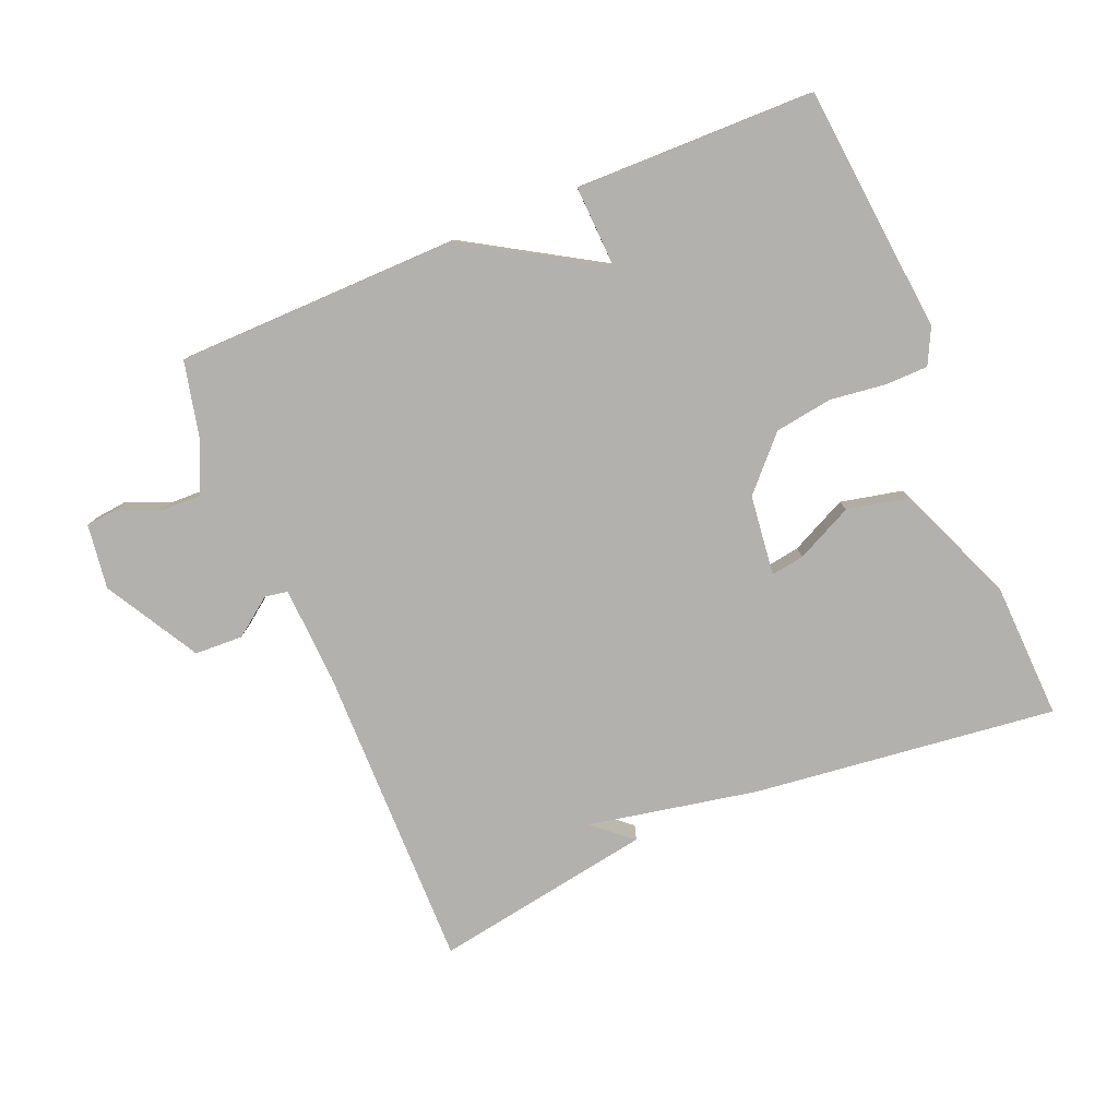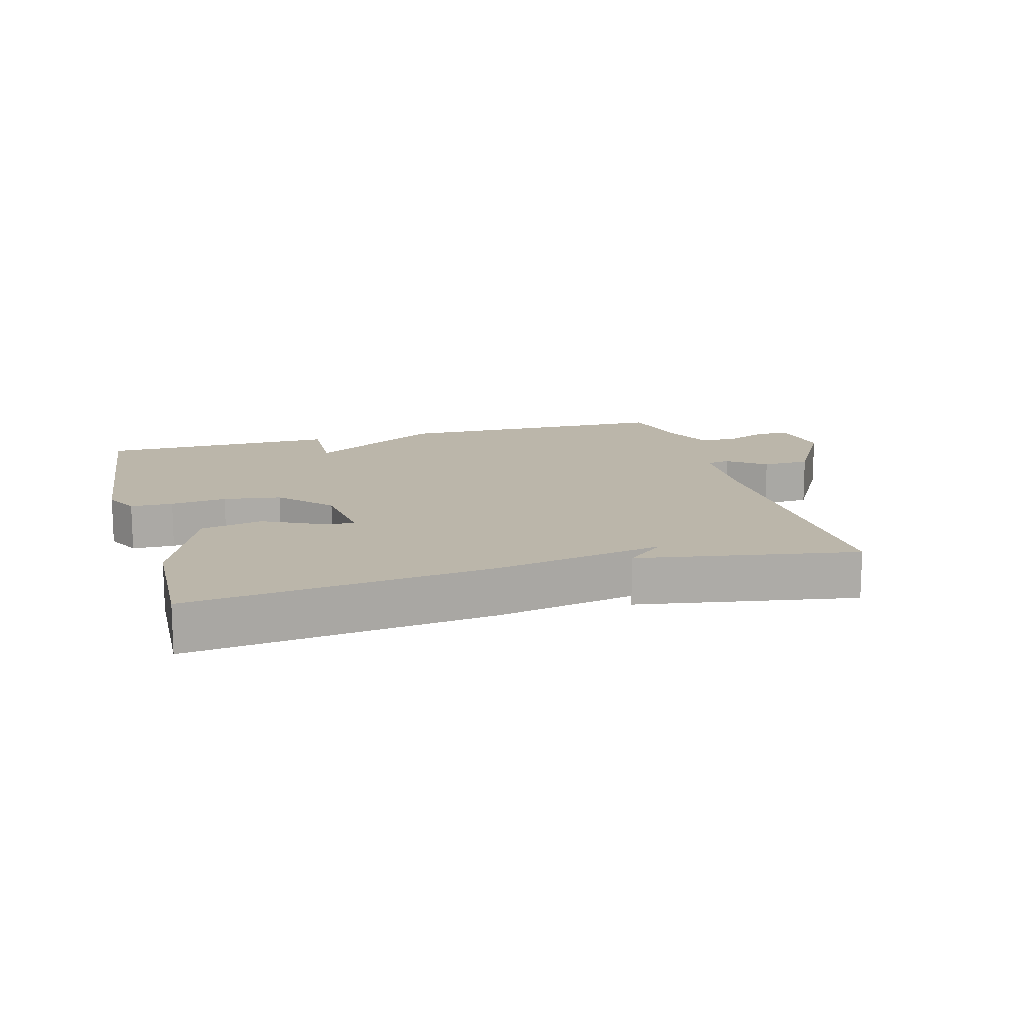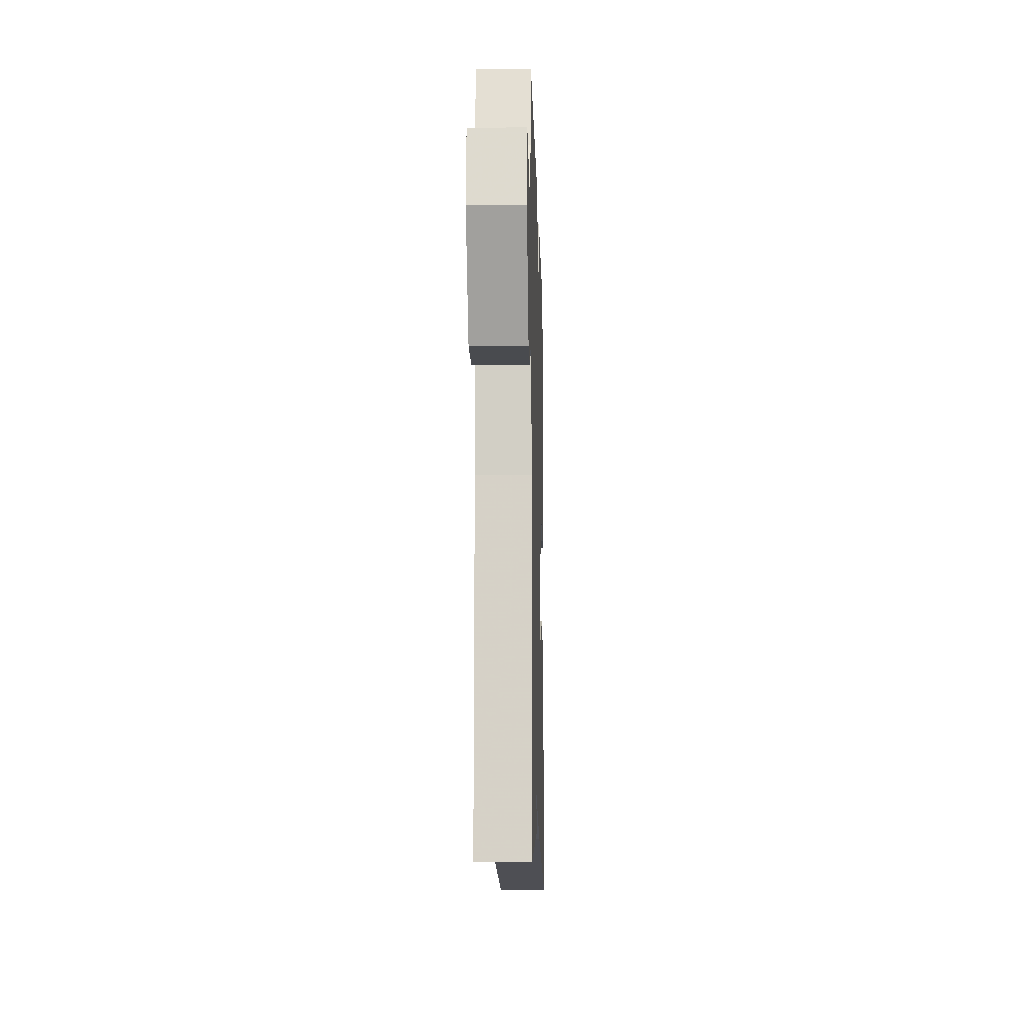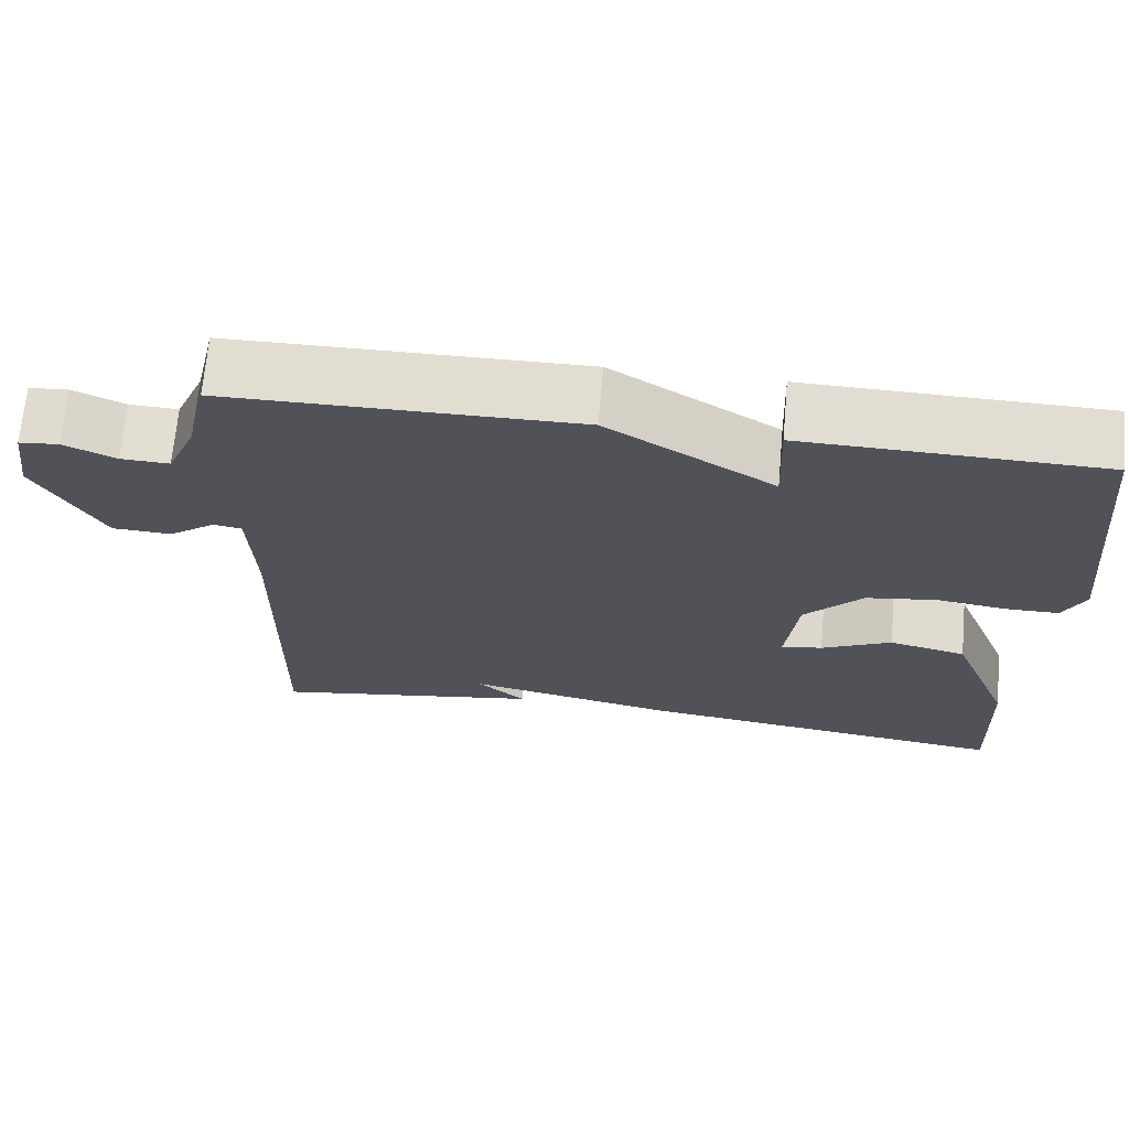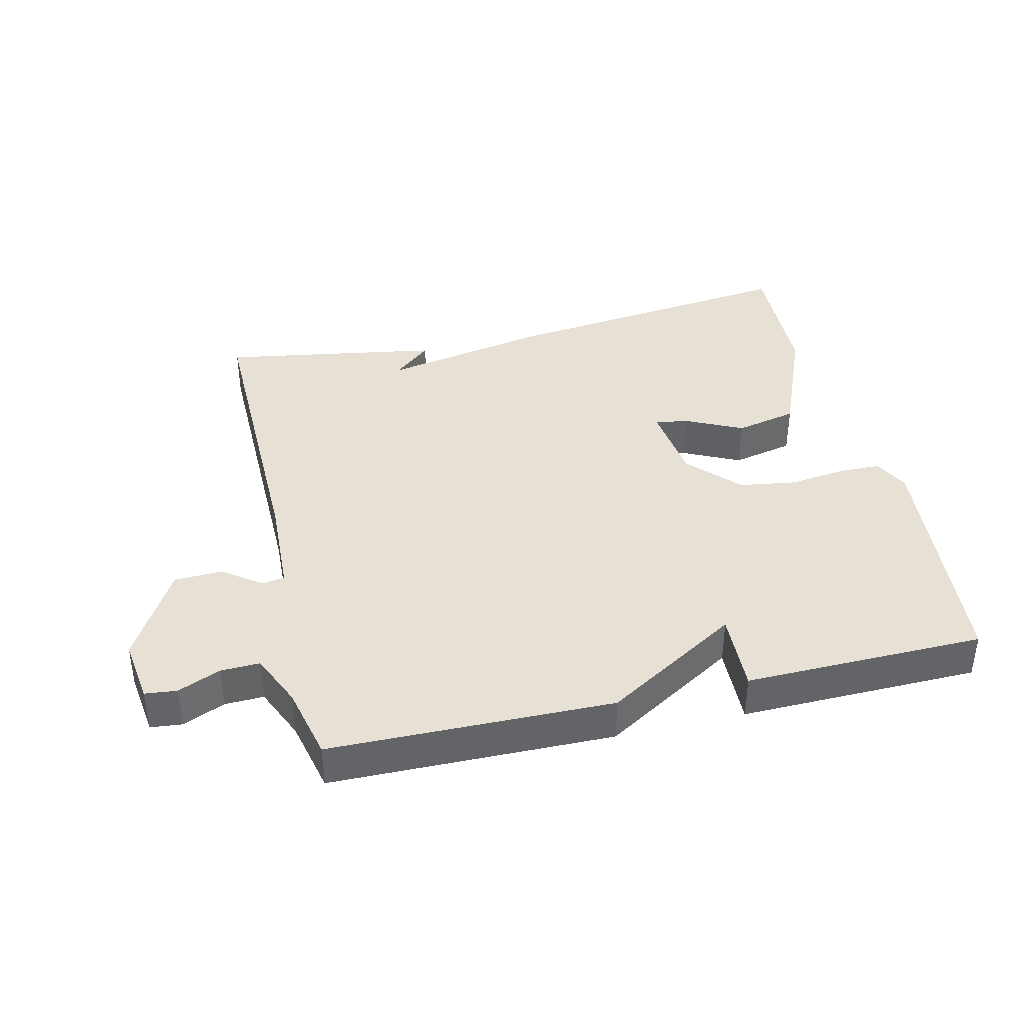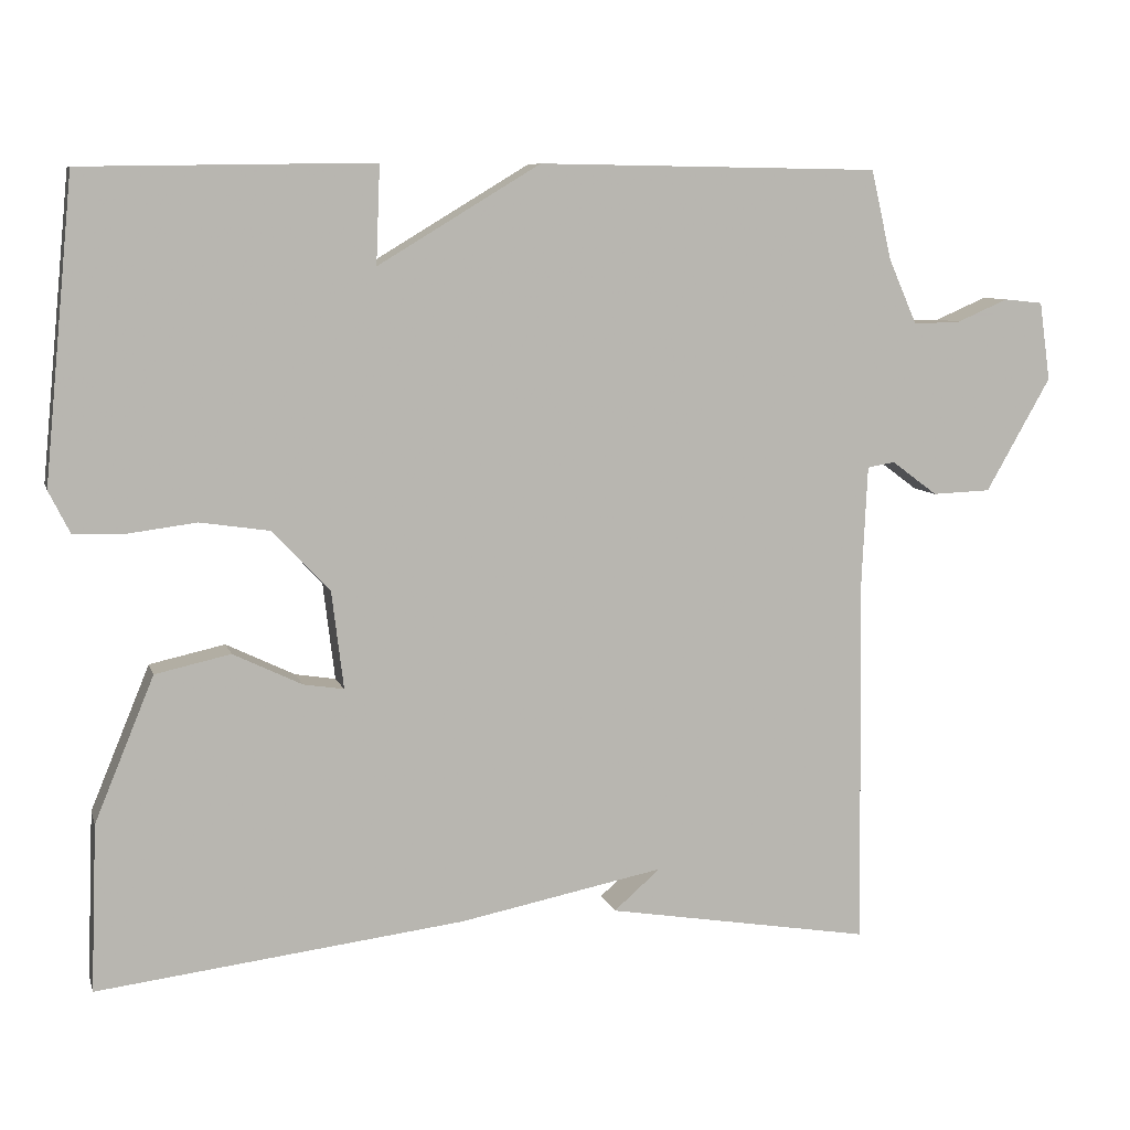
<metadata>
{"format":"obj","ext":"obj","renderer":"f3d","projection":"perspective","resolution":1024,"background":"white","views":[{"elev":-79.2,"azim":22.7,"up":"+Y"},{"elev":14.0,"azim":164.7,"up":"+Y"},{"elev":-11.4,"azim":-88.4,"up":"+Z"},{"elev":68.3,"azim":5.1,"up":"+Z"},{"elev":39.3,"azim":-13.2,"up":"+Y"},{"elev":8.1,"azim":165.8,"up":"+Z"}]}
</metadata>
<code>
v 0.5 0.07 0.5
v 0.537 0.07 0.12
v 0.51 0.07 0.066
v 0.445 0.07 0.065
v 0.359 0.07 0.076
v 0.271 0.07 0.063
v 0.199 0.07 -0.014
v 0.184 0.07 -0.137
v 0.235 0.07 -0.129
v 0.322 0.07 -0.087
v 0.417 0.07 -0.108
v 0.492 0.07 -0.29
v 0.5 0.07 -0.5
v 0.036 0.07 -0.444
v -0.223 0.07 -0.393
v -0.164 0.07 -0.444
v -0.5 0.07 -0.5
v -0.494 0.07 -0.029
v -0.501 0.07 0.121
v -0.536 0.07 0.127
v -0.594 0.07 0.084
v -0.668 0.07 0.087
v -0.75 0.07 0.231
v -0.736 0.07 0.33
v -0.687 0.07 0.335
v -0.622 0.07 0.307
v -0.562 0.07 0.305
v -0.526 0.07 0.387
v -0.5 0.07 0.5
v -0.067 0.07 0.506
v 0.138 0.07 0.382
v 0.133 0.07 0.506
v 0.5 0 0.5
v 0.537 0 0.12
v 0.51 0 0.066
v 0.445 0 0.065
v 0.359 0 0.076
v 0.271 0 0.063
v 0.199 0 -0.014
v 0.184 0 -0.137
v 0.235 0 -0.129
v 0.322 0 -0.087
v 0.417 0 -0.108
v 0.492 0 -0.29
v 0.5 0 -0.5
v 0.036 0 -0.444
v -0.223 0 -0.393
v -0.164 0 -0.444
v -0.5 0 -0.5
v -0.494 0 -0.029
v -0.501 0 0.121
v -0.536 0 0.127
v -0.594 0 0.084
v -0.668 0 0.087
v -0.75 0 0.231
v -0.736 0 0.33
v -0.687 0 0.335
v -0.622 0 0.307
v -0.562 0 0.305
v -0.526 0 0.387
v -0.5 0 0.5
v -0.067 0 0.506
v 0.138 0 0.382
v 0.133 0 0.506
f 3 4 5
f 2 3 5
f 1 2 5
f 32 1 5
f 31 32 5
f 31 5 6
f 30 31 6
f 29 30 6
f 28 29 6
f 27 28 6 7
f 26 27 7 8
f 24 25 26
f 23 24 26
f 22 23 26
f 21 22 26
f 20 21 26
f 19 20 26
f 19 26 8
f 18 19 8
f 17 18 8
f 15 16 17
f 15 17 8 9
f 13 14 15
f 12 13 15
f 11 12 15
f 10 11 15
f 9 10 15
f 37 36 35
f 37 35 34
f 37 34 33
f 37 33 64
f 37 64 63
f 38 37 63
f 38 63 62
f 38 62 61
f 38 61 60
f 39 38 60 59
f 40 39 59 58
f 58 57 56
f 58 56 55
f 58 55 54
f 58 54 53
f 58 53 52
f 58 52 51
f 40 58 51
f 40 51 50
f 40 50 49
f 49 48 47
f 41 40 49 47
f 47 46 45
f 47 45 44
f 47 44 43
f 47 43 42
f 47 42 41
f 1 33 34 2
f 2 34 35 3
f 3 35 36 4
f 4 36 37 5
f 5 37 38 6
f 6 38 39 7
f 7 39 40 8
f 8 40 41 9
f 9 41 42 10
f 10 42 43 11
f 11 43 44 12
f 12 44 45 13
f 13 45 46 14
f 14 46 47 15
f 15 47 48 16
f 16 48 49 17
f 17 49 50 18
f 18 50 51 19
f 19 51 52 20
f 20 52 53 21
f 21 53 54 22
f 22 54 55 23
f 23 55 56 24
f 24 56 57 25
f 25 57 58 26
f 26 58 59 27
f 27 59 60 28
f 28 60 61 29
f 29 61 62 30
f 30 62 63 31
f 31 63 64 32
f 32 64 33 1

</code>
